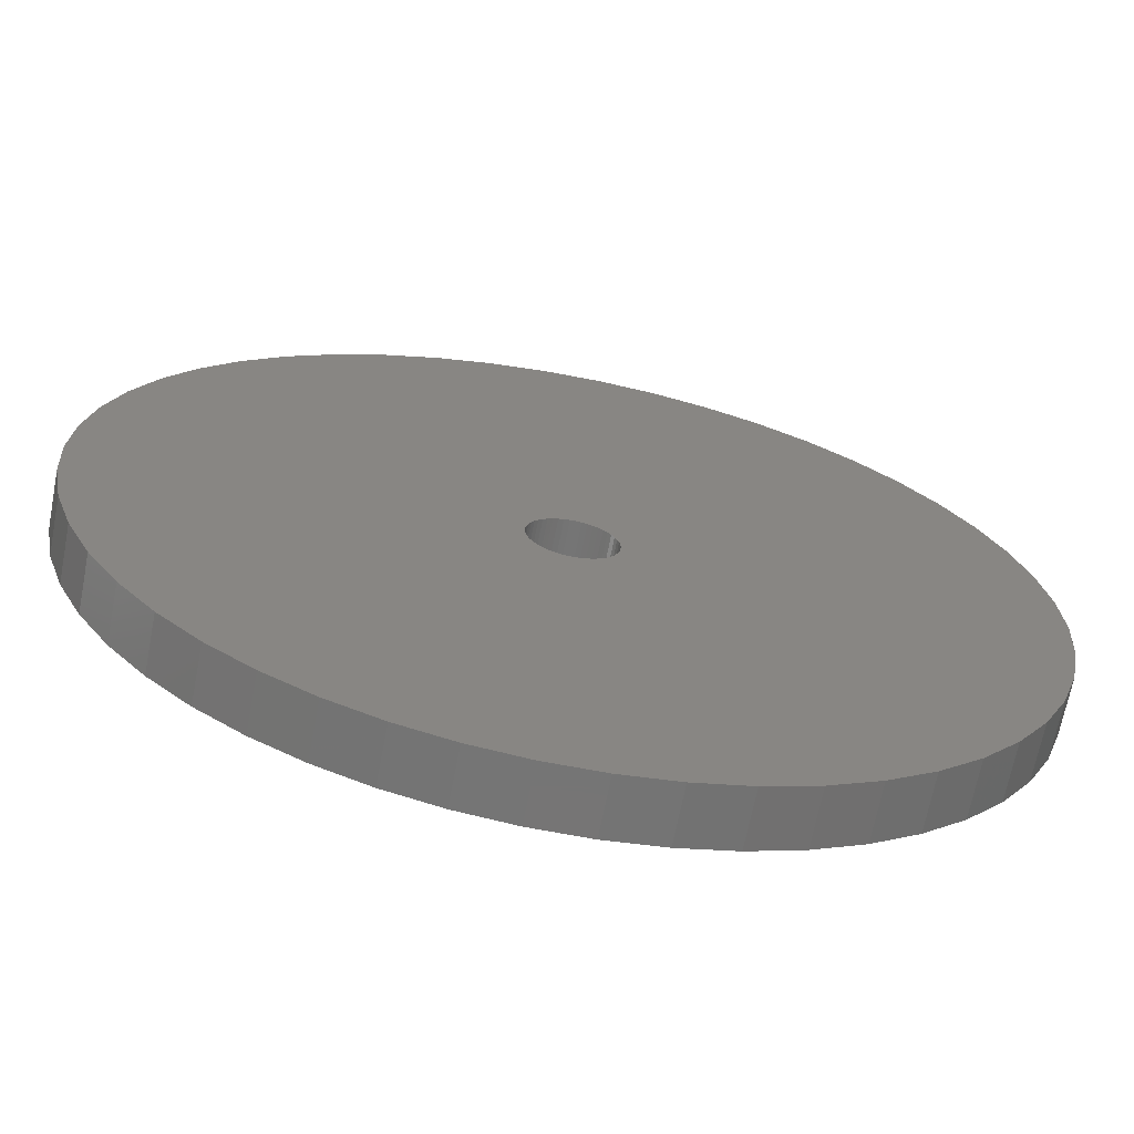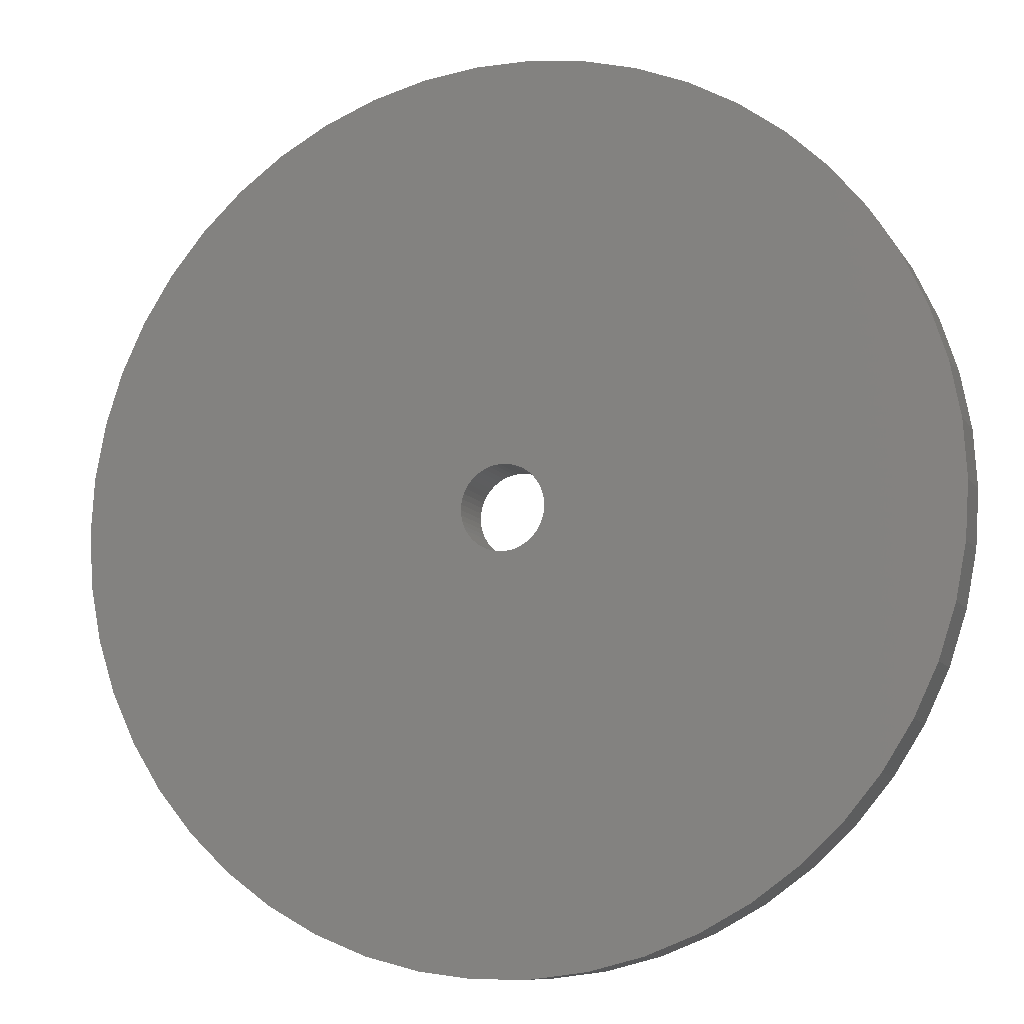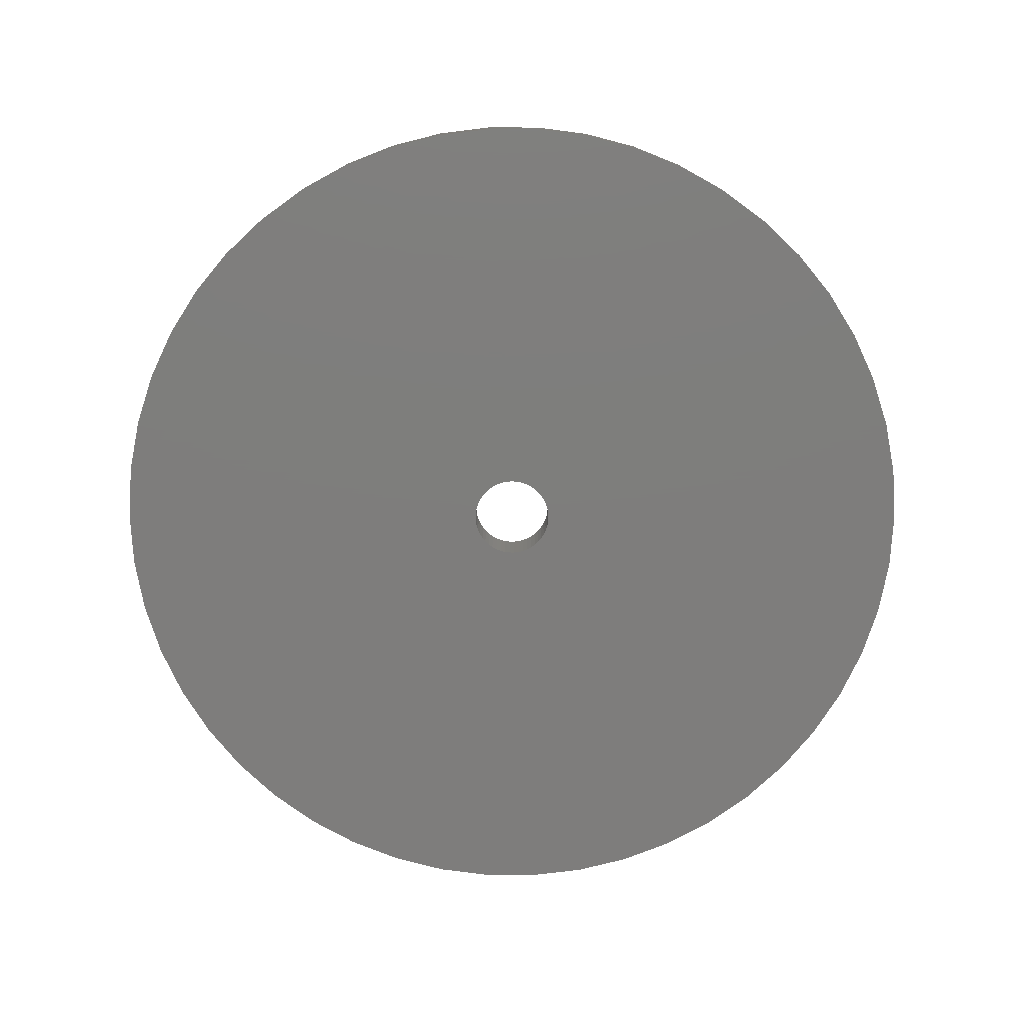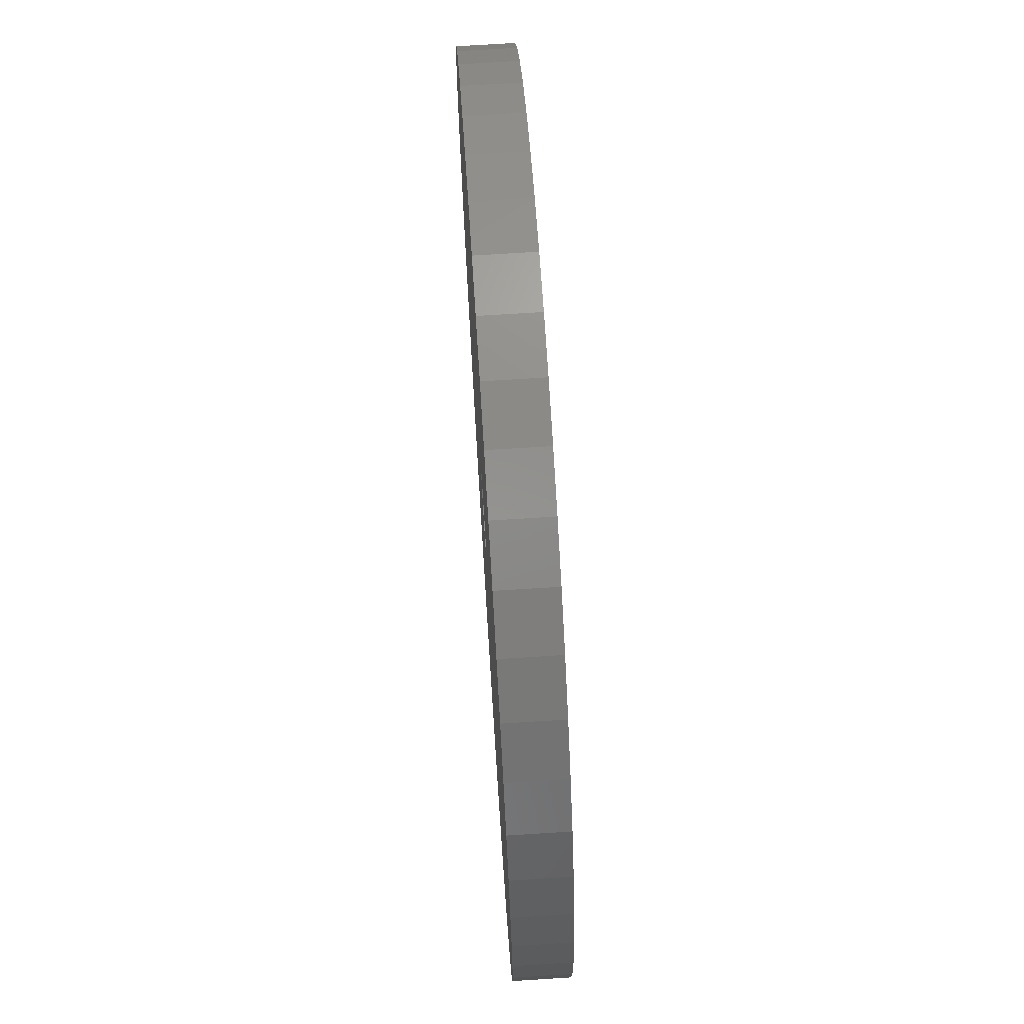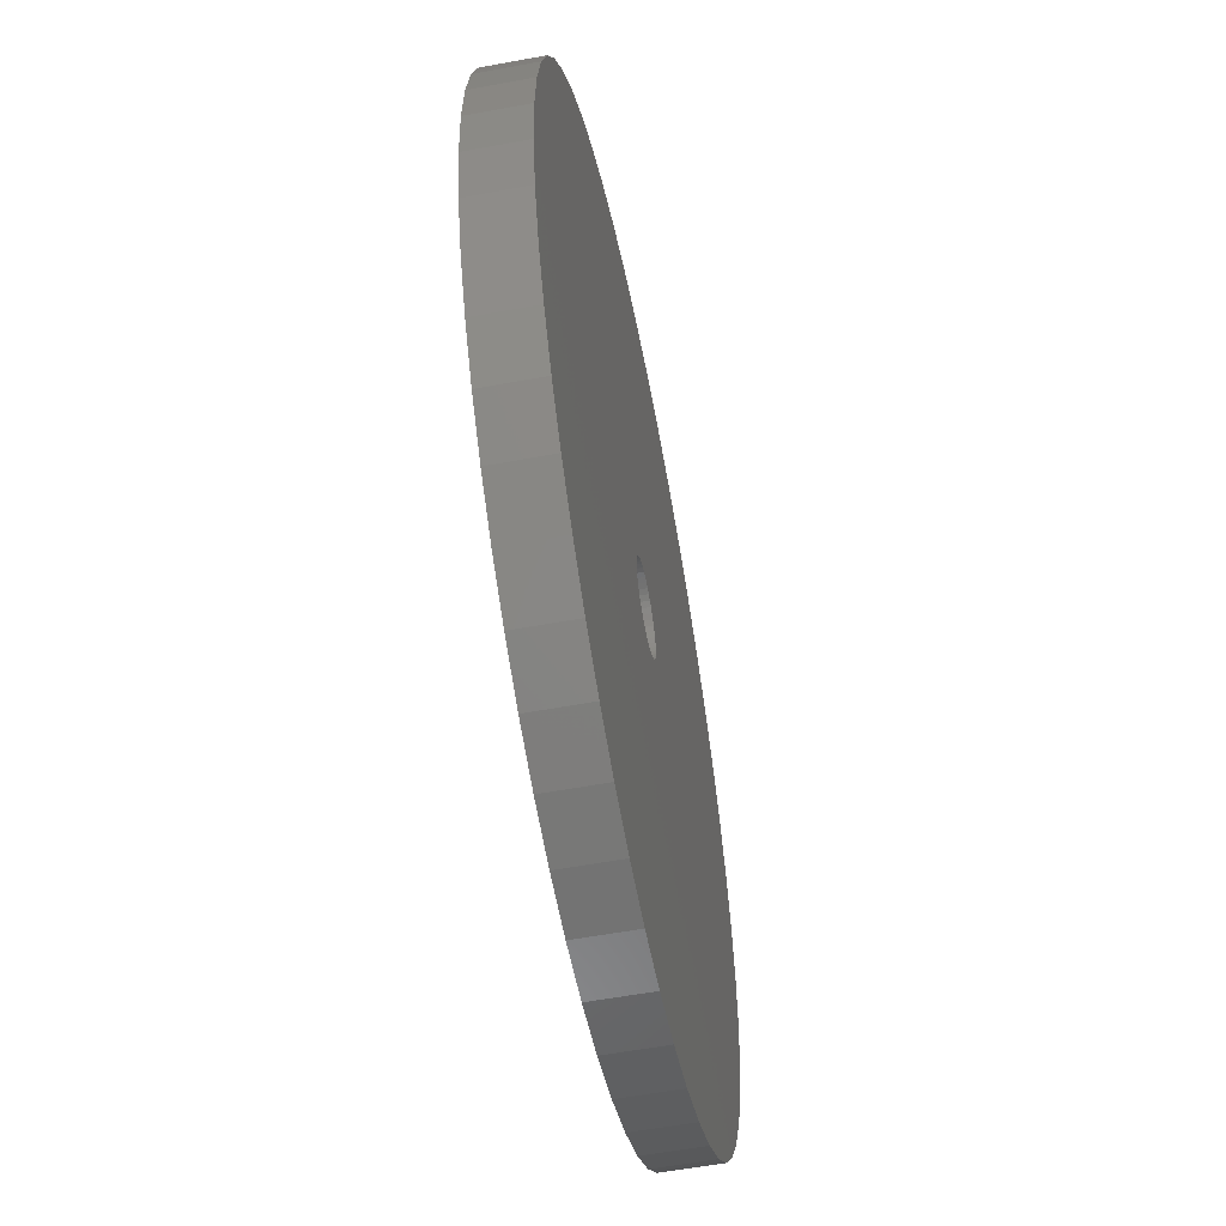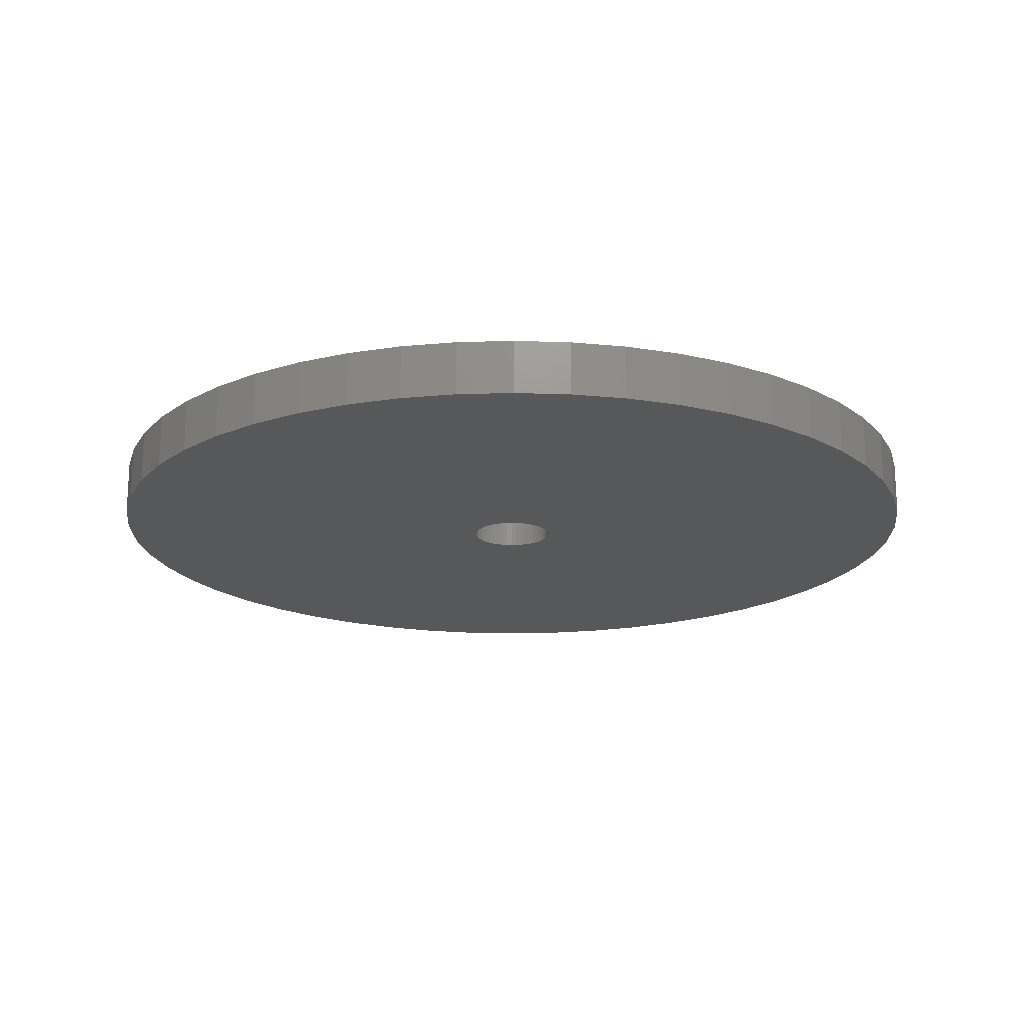
<metadata>
{"format":"stl","ext":"stl","renderer":"f3d","projection":"perspective","resolution":1024,"background":"white","views":[{"elev":-67.6,"azim":169.0,"up":"+Y"},{"elev":-9.9,"azim":19.8,"up":"+Y"},{"elev":-77.4,"azim":-101.0,"up":"+Z"},{"elev":72.7,"azim":86.4,"up":"+Y"},{"elev":-57.1,"azim":100.9,"up":"+Y"},{"elev":-18.5,"azim":154.6,"up":"+Z"}]}
</metadata>
<code>
# stl→obj: 200 verts, 400 faces
v 16.25 0 1
v 16.12 2.037 -1
v 16.12 2.037 1
v 16.25 0 -1
v -16.25 0 -1
v -16.12 2.037 1
v -16.12 2.037 -1
v -16.25 0 1
v 1.02 16.22 -1
v -1.02 16.22 1
v 1.02 16.22 1
v -1.02 16.22 -1
v -1.02 -16.22 -1
v 1.02 -16.22 1
v -1.02 -16.22 1
v 1.02 -16.22 -1
v 11.85 11.12 -1
v 10.36 12.52 1
v 11.85 11.12 1
v 10.36 12.52 -1
v -10.36 12.52 -1
v -11.85 11.12 1
v -10.36 12.52 1
v -11.85 11.12 -1
v -5.022 15.45 -1
v -6.919 14.7 1
v -5.022 15.45 1
v -6.919 14.7 -1
v 15.11 5.982 1
v 14.24 7.829 -1
v 14.24 7.829 1
v 15.11 5.982 -1
v 15.74 4.041 -1
v 15.74 4.041 1
v 13.15 9.552 -1
v 13.15 9.552 1
v 6.919 14.7 -1
v 5.022 15.45 1
v 6.919 14.7 1
v 5.022 15.45 -1
v 3.045 15.96 1
v 3.045 15.96 -1
v 8.707 13.72 1
v 8.707 13.72 -1
v -15.11 5.982 -1
v -14.24 7.829 1
v -14.24 7.829 -1
v -15.11 5.982 1
v -13.15 9.552 -1
v -13.15 9.552 1
v -15.74 4.041 -1
v -15.74 4.041 1
v -8.707 13.72 1
v -8.707 13.72 -1
v -3.045 15.96 1
v -3.045 15.96 -1
v 3.045 -15.96 1
v 3.045 -15.96 -1
v 1.55 0 1
v 1.538 0.1943 1
v 16.12 -2.037 1
v 1.501 0.3855 1
v 1.538 -0.1943 1
v 1.441 0.5706 1
v 15.74 -4.041 1
v 1.358 0.7467 1
v 1.501 -0.3855 1
v 1.254 0.9111 1
v 15.11 -5.982 1
v 1.13 1.061 1
v 1.441 -0.5706 1
v 0.988 1.194 1
v 14.24 -7.829 1
v 0.8305 1.309 1
v 1.358 -0.7467 1
v 0.66 1.402 1
v 13.15 -9.552 1
v 0.479 1.474 1
v 1.254 -0.9111 1
v 11.85 -11.12 1
v 0.2904 1.523 1
v 0.09732 1.547 1
v -0.09732 1.547 1
v -0.2904 1.523 1
v -0.479 1.474 1
v -0.66 1.402 1
v -0.8305 1.309 1
v -0.988 1.194 1
v -1.13 1.061 1
v -1.254 0.9111 1
v 1.13 -1.061 1
v 10.36 -12.52 1
v 0.988 -1.194 1
v 8.707 -13.72 1
v 0.8305 -1.309 1
v 6.919 -14.7 1
v 0.66 -1.402 1
v 5.022 -15.45 1
v 0.479 -1.474 1
v 0.2904 -1.523 1
v 0.09732 -1.547 1
v -0.09732 -1.547 1
v -0.2904 -1.523 1
v -3.045 -15.96 1
v -0.479 -1.474 1
v -5.022 -15.45 1
v -0.66 -1.402 1
v -6.919 -14.7 1
v -0.8305 -1.309 1
v -8.707 -13.72 1
v -0.988 -1.194 1
v -10.36 -12.52 1
v -1.13 -1.061 1
v -11.85 -11.12 1
v -1.254 -0.9111 1
v -13.15 -9.552 1
v -1.358 -0.7467 1
v -14.24 -7.829 1
v -1.441 -0.5706 1
v -15.11 -5.982 1
v -1.501 -0.3855 1
v -15.74 -4.041 1
v -1.538 -0.1943 1
v -16.12 -2.037 1
v -1.55 0 1
v -1.358 0.7467 1
v -1.441 0.5706 1
v -1.501 0.3855 1
v -1.538 0.1943 1
v 16.12 -2.037 -1
v 15.74 -4.041 -1
v 15.11 -5.982 -1
v -14.24 -7.829 -1
v -15.11 -5.982 -1
v 1.55 0 -1
v 1.538 -0.1943 -1
v 1.501 -0.3855 -1
v 1.538 0.1943 -1
v 1.441 -0.5706 -1
v 14.24 -7.829 -1
v 1.358 -0.7467 -1
v 13.15 -9.552 -1
v 1.501 0.3855 -1
v 1.254 -0.9111 -1
v 11.85 -11.12 -1
v 1.13 -1.061 -1
v 10.36 -12.52 -1
v 1.441 0.5706 -1
v 0.988 -1.194 -1
v 8.707 -13.72 -1
v 0.8305 -1.309 -1
v 6.919 -14.7 -1
v 1.358 0.7467 -1
v 0.66 -1.402 -1
v 5.022 -15.45 -1
v 0.479 -1.474 -1
v 1.254 0.9111 -1
v 0.2904 -1.523 -1
v 0.09732 -1.547 -1
v -0.09732 -1.547 -1
v -0.2904 -1.523 -1
v -3.045 -15.96 -1
v -0.479 -1.474 -1
v -5.022 -15.45 -1
v -0.66 -1.402 -1
v -6.919 -14.7 -1
v -0.8305 -1.309 -1
v -8.707 -13.72 -1
v -0.988 -1.194 -1
v -10.36 -12.52 -1
v -1.13 -1.061 -1
v -11.85 -11.12 -1
v -1.254 -0.9111 -1
v 1.13 1.061 -1
v 0.988 1.194 -1
v 0.8305 1.309 -1
v 0.66 1.402 -1
v 0.479 1.474 -1
v 0.2904 1.523 -1
v 0.09732 1.547 -1
v -0.09732 1.547 -1
v -0.2904 1.523 -1
v -0.479 1.474 -1
v -0.66 1.402 -1
v -0.8305 1.309 -1
v -0.988 1.194 -1
v -1.13 1.061 -1
v -1.254 0.9111 -1
v -1.358 0.7467 -1
v -1.441 0.5706 -1
v -1.501 0.3855 -1
v -1.538 0.1943 -1
v -1.55 0 -1
v -13.15 -9.552 -1
v -1.358 -0.7467 -1
v -1.441 -0.5706 -1
v -1.501 -0.3855 -1
v -15.74 -4.041 -1
v -1.538 -0.1943 -1
v -16.12 -2.037 -1
f 1 2 3
f 2 1 4
f 5 6 7
f 6 5 8
f 9 10 11
f 10 9 12
f 13 14 15
f 14 13 16
f 17 18 19
f 18 17 20
f 21 22 23
f 22 21 24
f 25 26 27
f 26 25 28
f 29 30 31
f 30 29 32
f 3 33 34
f 33 3 2
f 31 35 36
f 35 31 30
f 37 38 39
f 38 37 40
f 40 41 38
f 41 40 42
f 20 43 18
f 43 20 44
f 45 46 47
f 46 45 48
f 49 22 24
f 22 49 50
f 51 48 45
f 48 51 52
f 28 53 26
f 53 28 54
f 12 55 10
f 55 12 56
f 16 57 14
f 57 16 58
f 34 32 29
f 32 34 33
f 36 17 19
f 17 36 35
f 42 11 41
f 11 42 9
f 44 39 43
f 39 44 37
f 47 50 49
f 50 47 46
f 7 52 51
f 52 7 6
f 59 1 3
f 60 3 34
f 1 59 61
f 62 34 29
f 63 61 59
f 64 29 31
f 61 63 65
f 66 31 36
f 67 65 63
f 68 36 19
f 65 67 69
f 70 19 18
f 71 69 67
f 72 18 43
f 69 71 73
f 74 43 39
f 75 73 71
f 76 39 38
f 73 75 77
f 78 38 41
f 79 77 75
f 77 79 80
f 3 60 59
f 34 62 60
f 29 64 62
f 31 66 64
f 36 68 66
f 19 70 68
f 81 41 11
f 18 72 70
f 43 74 72
f 39 76 74
f 38 78 76
f 41 81 78
f 11 82 81
f 11 83 82
f 10 83 11
f 83 10 84
f 55 84 10
f 84 55 85
f 27 85 55
f 85 27 86
f 26 86 27
f 86 26 87
f 53 87 26
f 87 53 88
f 23 88 53
f 88 23 89
f 22 89 23
f 89 22 90
f 91 80 79
f 80 91 92
f 93 92 91
f 92 93 94
f 95 94 93
f 94 95 96
f 97 96 95
f 96 97 98
f 99 98 97
f 98 99 57
f 100 57 99
f 57 100 14
f 101 14 100
f 102 14 101
f 15 102 103
f 104 103 105
f 106 105 107
f 108 107 109
f 110 109 111
f 102 15 14
f 112 111 113
f 114 113 115
f 116 115 117
f 118 117 119
f 120 119 121
f 122 121 123
f 124 123 125
f 50 90 22
f 103 104 15
f 90 50 126
f 105 106 104
f 46 126 50
f 107 108 106
f 126 46 127
f 109 110 108
f 48 127 46
f 111 112 110
f 127 48 128
f 113 114 112
f 52 128 48
f 115 116 114
f 128 52 129
f 117 118 116
f 6 129 52
f 119 120 118
f 129 6 125
f 121 122 120
f 8 125 6
f 123 124 122
f 125 8 124
f 54 23 53
f 23 54 21
f 56 27 55
f 27 56 25
f 61 4 1
f 4 61 130
f 69 131 65
f 131 69 132
f 65 130 61
f 130 65 131
f 133 120 134
f 120 133 118
f 135 4 130
f 136 130 131
f 4 135 2
f 137 131 132
f 138 2 135
f 139 132 140
f 2 138 33
f 141 140 142
f 143 33 138
f 144 142 145
f 33 143 32
f 146 145 147
f 148 32 143
f 149 147 150
f 32 148 30
f 151 150 152
f 153 30 148
f 154 152 155
f 30 153 35
f 156 155 58
f 157 35 153
f 35 157 17
f 130 136 135
f 131 137 136
f 132 139 137
f 140 141 139
f 142 144 141
f 145 146 144
f 158 58 16
f 147 149 146
f 150 151 149
f 152 154 151
f 155 156 154
f 58 158 156
f 16 159 158
f 16 160 159
f 13 160 16
f 160 13 161
f 162 161 13
f 161 162 163
f 164 163 162
f 163 164 165
f 166 165 164
f 165 166 167
f 168 167 166
f 167 168 169
f 170 169 168
f 169 170 171
f 172 171 170
f 171 172 173
f 174 17 157
f 17 174 20
f 175 20 174
f 20 175 44
f 176 44 175
f 44 176 37
f 177 37 176
f 37 177 40
f 178 40 177
f 40 178 42
f 179 42 178
f 42 179 9
f 180 9 179
f 181 9 180
f 12 181 182
f 56 182 183
f 25 183 184
f 28 184 185
f 54 185 186
f 181 12 9
f 21 186 187
f 24 187 188
f 49 188 189
f 47 189 190
f 45 190 191
f 51 191 192
f 7 192 193
f 194 173 172
f 182 56 12
f 173 194 195
f 183 25 56
f 133 195 194
f 184 28 25
f 195 133 196
f 185 54 28
f 134 196 133
f 186 21 54
f 196 134 197
f 187 24 21
f 198 197 134
f 188 49 24
f 197 198 199
f 189 47 49
f 200 199 198
f 190 45 47
f 199 200 193
f 191 51 45
f 5 193 200
f 192 7 51
f 193 5 7
f 150 92 94
f 92 150 147
f 134 122 198
f 122 134 120
f 147 80 92
f 80 147 145
f 152 94 96
f 94 152 150
f 155 96 98
f 96 155 152
f 58 98 57
f 98 58 155
f 73 132 69
f 132 73 140
f 77 140 73
f 140 77 142
f 162 15 104
f 15 162 13
f 166 106 108
f 106 166 164
f 164 104 106
f 104 164 162
f 172 116 194
f 116 172 114
f 172 112 114
f 112 172 170
f 198 124 200
f 124 198 122
f 200 8 5
f 8 200 124
f 80 142 77
f 142 80 145
f 168 108 110
f 108 168 166
f 170 110 112
f 110 170 168
f 194 118 133
f 118 194 116
f 148 66 153
f 66 148 64
f 128 190 127
f 190 128 191
f 153 68 157
f 68 153 66
f 178 76 78
f 76 178 177
f 184 85 86
f 85 184 183
f 127 189 126
f 189 127 190
f 137 63 136
f 63 137 67
f 176 72 74
f 72 176 175
f 90 187 89
f 187 90 188
f 185 86 87
f 86 185 184
f 183 84 85
f 84 183 182
f 135 60 138
f 60 135 59
f 139 67 137
f 67 139 71
f 169 113 111
f 113 169 171
f 117 196 119
f 196 117 195
f 149 95 93
f 95 149 151
f 143 64 148
f 64 143 62
f 175 70 72
f 70 175 174
f 181 82 83
f 82 181 180
f 179 78 81
f 78 179 178
f 177 74 76
f 74 177 176
f 125 192 129
f 192 125 193
f 126 188 90
f 188 126 189
f 182 83 84
f 83 182 181
f 186 87 88
f 87 186 185
f 187 88 89
f 88 187 186
f 136 59 135
f 59 136 63
f 144 75 141
f 75 144 79
f 113 173 115
f 173 113 171
f 156 100 99
f 100 156 158
f 138 62 143
f 62 138 60
f 157 70 174
f 70 157 68
f 180 81 82
f 81 180 179
f 129 191 128
f 191 129 192
f 141 71 139
f 71 141 75
f 163 107 105
f 107 163 165
f 161 105 103
f 105 161 163
f 160 103 102
f 103 160 161
f 123 193 125
f 193 123 199
f 119 197 121
f 197 119 196
f 158 101 100
f 101 158 159
f 151 97 95
f 97 151 154
f 146 79 144
f 79 146 91
f 159 102 101
f 102 159 160
f 165 109 107
f 109 165 167
f 121 199 123
f 199 121 197
f 115 195 117
f 195 115 173
f 154 99 97
f 99 154 156
f 146 93 91
f 93 146 149
f 167 111 109
f 111 167 169

</code>
